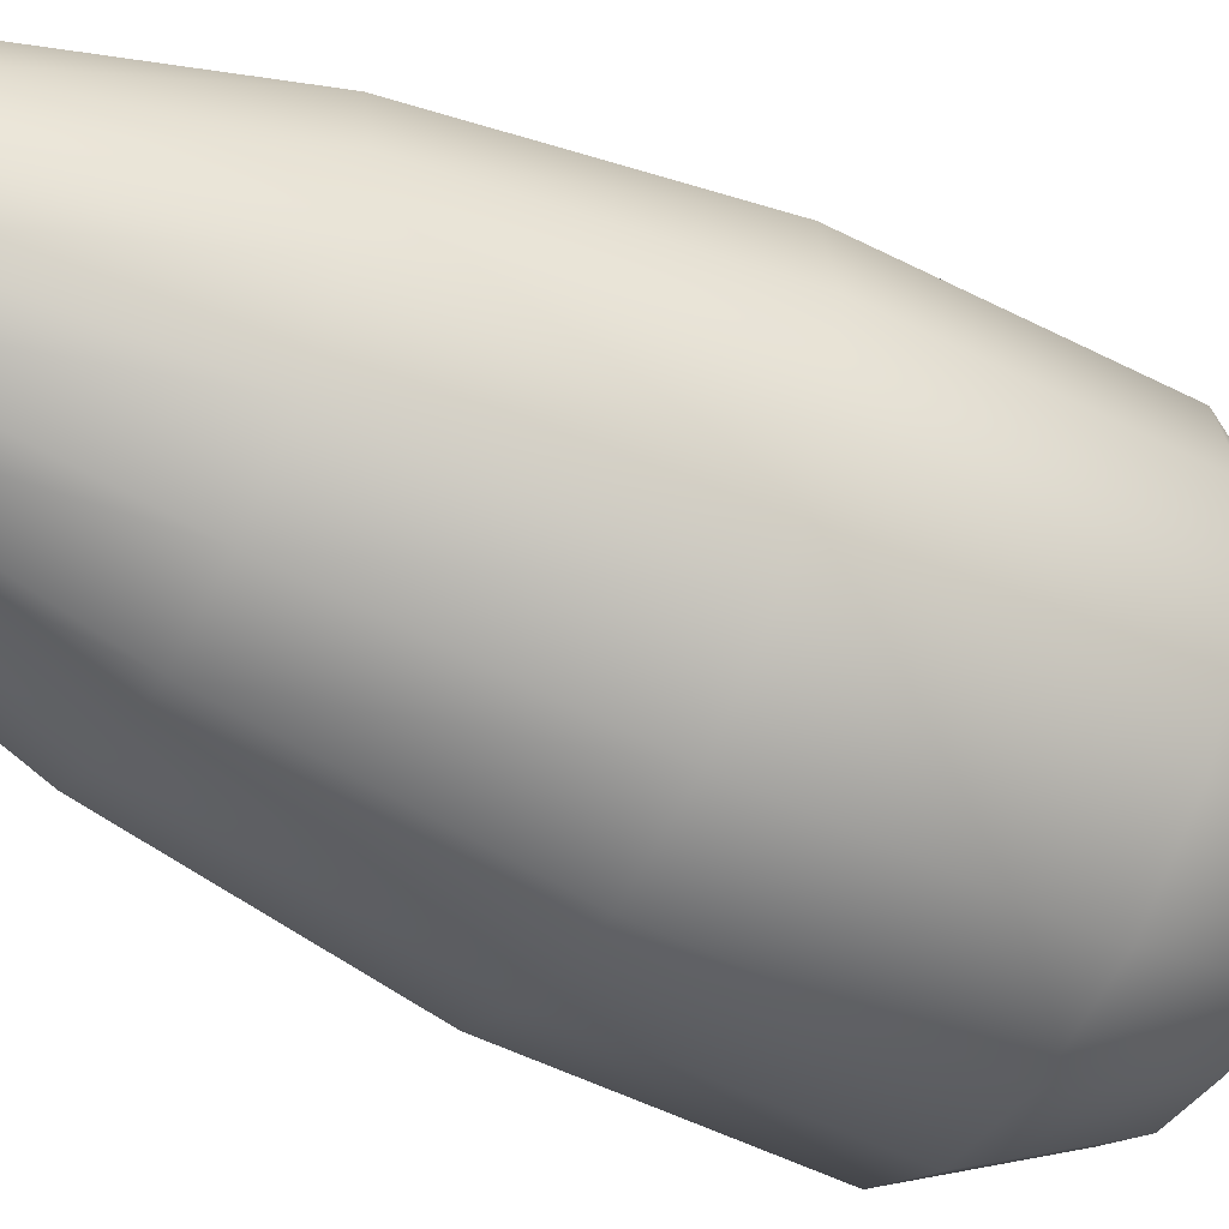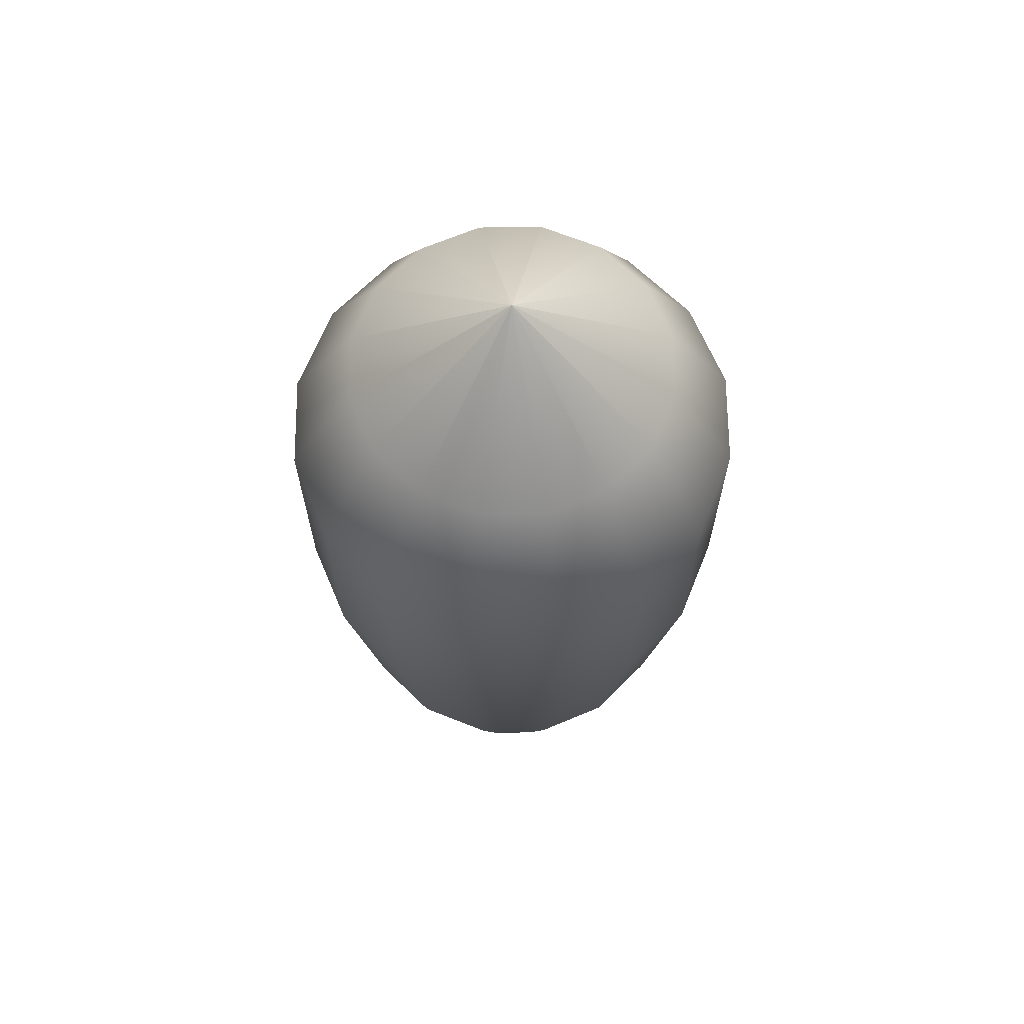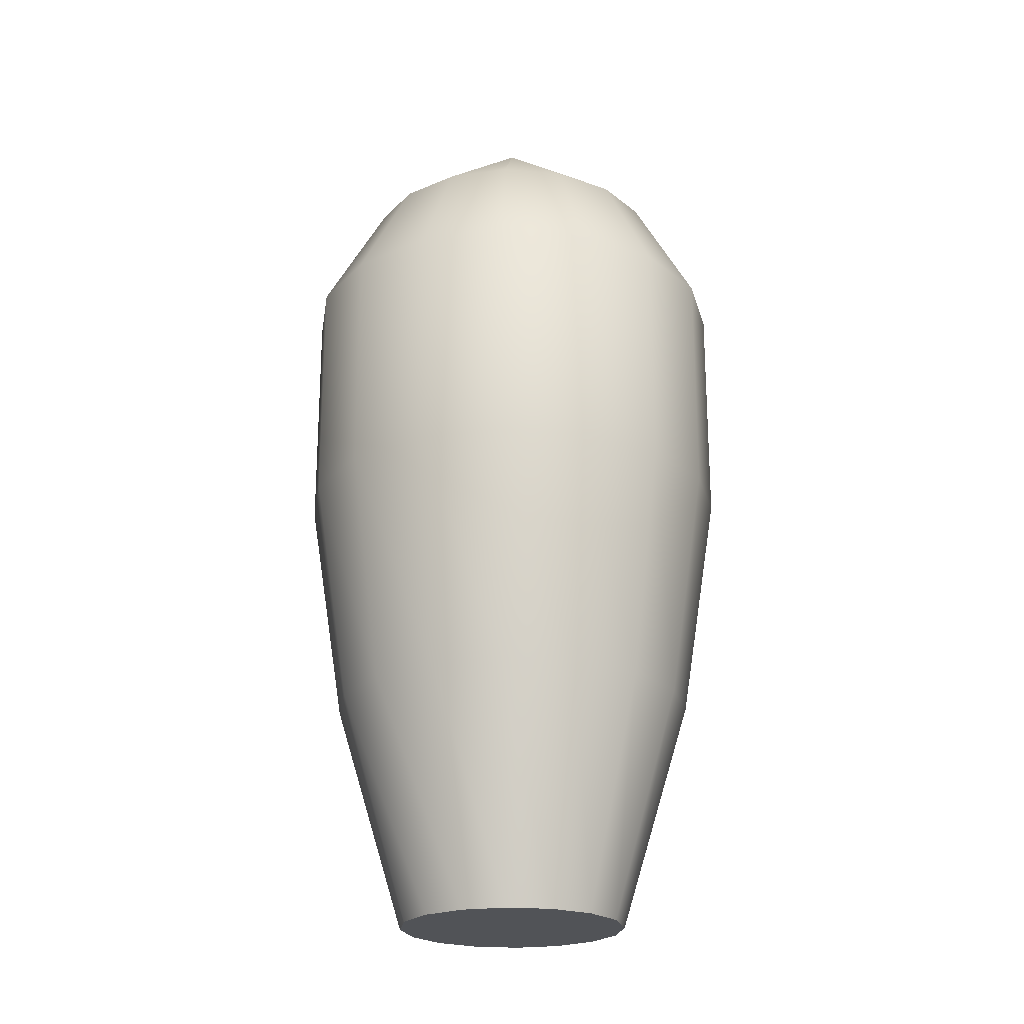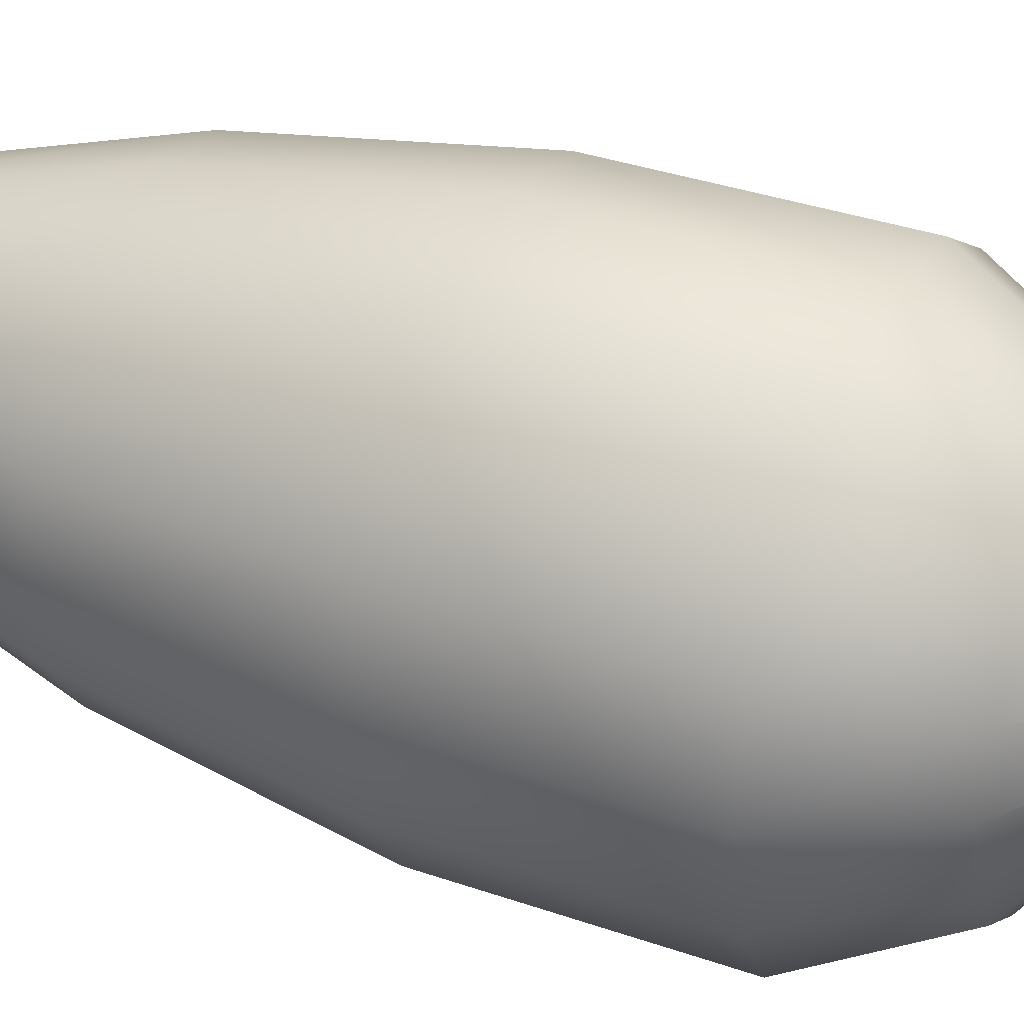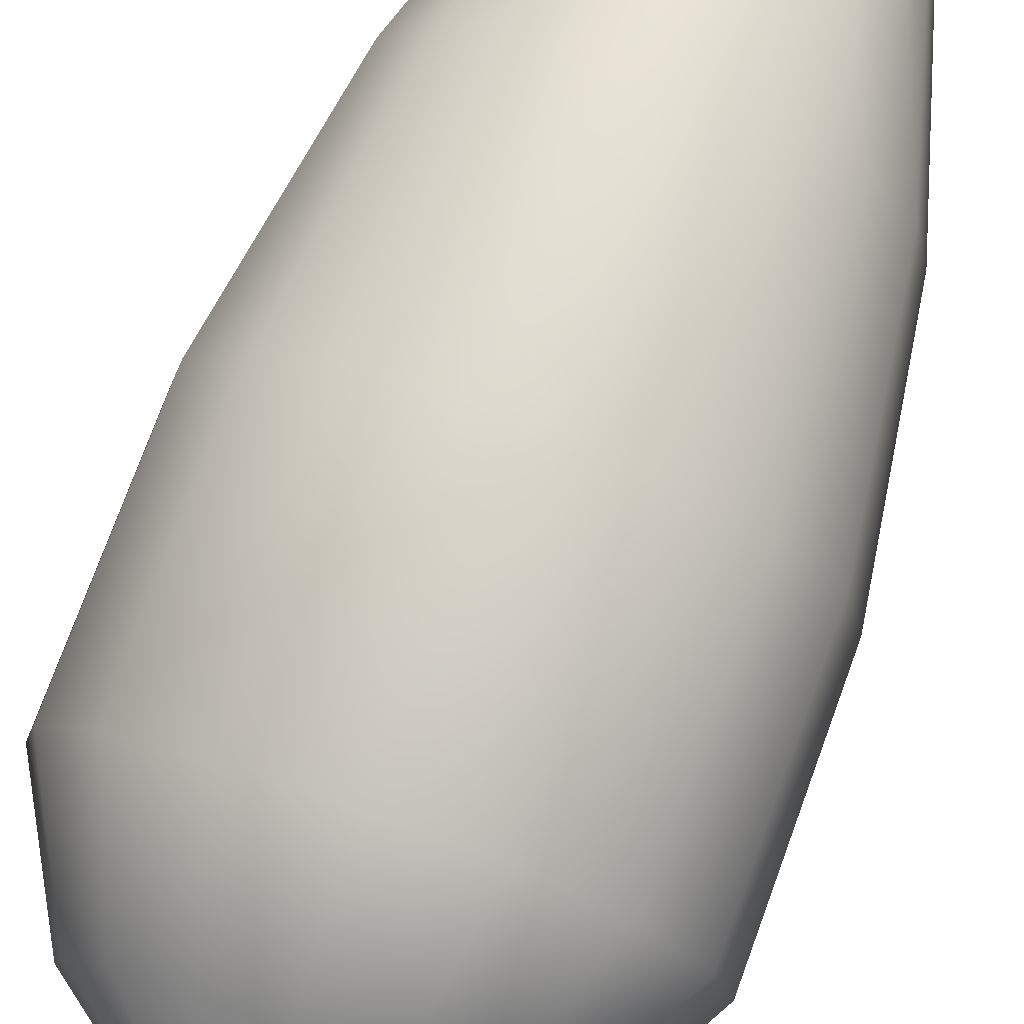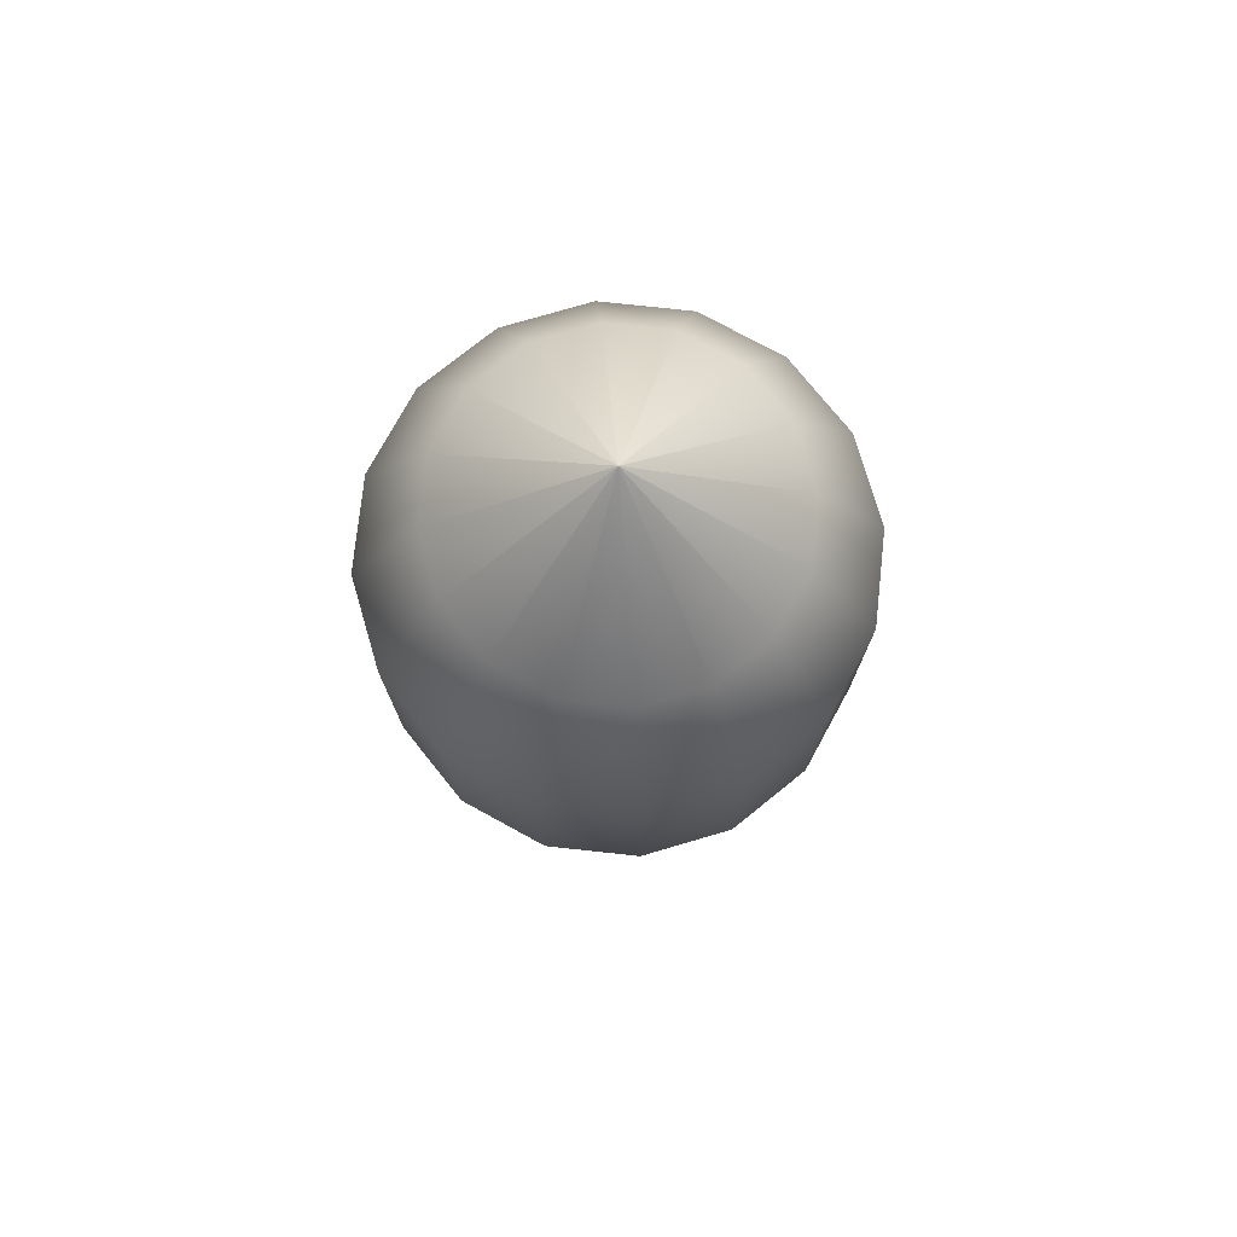
<metadata>
{"format":"obj","ext":"obj","renderer":"f3d","projection":"perspective","resolution":1024,"background":"white","views":[{"elev":-51.5,"azim":-118.9,"up":"+Y"},{"elev":66.3,"azim":-11.8,"up":"+Z"},{"elev":-22.2,"azim":-177.2,"up":"+Z"},{"elev":35.6,"azim":-65.3,"up":"+Y"},{"elev":75.7,"azim":20.1,"up":"+Y"},{"elev":76.0,"azim":-95.1,"up":"+Z"}]}
</metadata>
<code>
o Flame
v -0 0.5 -0
v 0.6282 0.2602 3.5
v 0.1913 0.4619 -0
v 0.2602 0.6282 3.5
v 0.3536 0.3536 -0
v -0.2602 -0.6282 3.5
v 0.4619 0.1913 -0
v 0.6282 -0.2602 3.5
v 0.5 -0 -0
v 0.2602 -0.6282 3.5
v 0.4619 -0.1913 0
v -0.2602 0.6282 3.5
v 0.3536 -0.3536 0
v -0.6282 0.2602 3.5
v 0.1913 -0.4619 0
v -0.6282 -0.2602 3.5
v -0 -0.5 0
v -0.4808 0.4808 3.5
v -0.1913 -0.4619 0
v -0.68 0 3.5
v -0.3536 -0.3536 0
v -0.4808 -0.4808 3.5
v -0.4619 -0.1913 0
v 0 -0.68 3.5
v -0.5 -0 -0
v 0.4808 -0.4808 3.5
v -0.4619 0.1913 -0
v 0.68 0 3.5
v -0.3536 0.3536 -0
v 0.4808 0.4808 3.5
v -0.1913 0.4619 -0
v 0 0.68 3.5
v -0 0.96 2
v 0.3674 0.8869 2
v 0.6788 0.6788 2
v 0.8869 0.3674 2
v 0.96 0 2
v 0.8869 -0.3674 2
v 0.6788 -0.6788 2
v 0.3674 -0.8869 2
v -0 -0.96 2
v -0.3674 -0.8869 2
v -0.6788 -0.6788 2
v -0.8869 -0.3674 2
v -0.96 0 2
v -0.8869 0.3674 2
v -0.6788 0.6788 2
v -0.3674 0.8869 2
v 0 0.96 3
v 0.3674 0.8869 3
v 0.6788 0.6788 3
v 0.8869 0.3674 3
v 0.96 0 3
v 0.8869 -0.3674 3
v 0.6788 -0.6788 3
v 0.3674 -0.8869 3
v 0 -0.96 3
v -0.3674 -0.8869 3
v -0.6788 -0.6788 3
v -0.8869 -0.3674 3
v -0.96 0 3
v -0.8869 0.3674 3
v -0.6788 0.6788 3
v -0.3674 0.8869 3
v 0 0 4
v 0 0 4
v 0 0 4
v 0 0 4
v 0 0 4
v 0 0 4
v 0 0 4
v 0 0 4
v 0 0 4
v 0 0 4
v 0 0 4
v 0 0 4
v 0 0 4
v 0 0 4
v 0 0 4
v 0 0 4
v -0 -0 -0
v -0 0.09558 -0
v 0.03658 -0.08831 0
v 0.06759 0.06759 -0
v -0.06759 0.06759 -0
v -0.03658 -0.08831 0
v 0.09558 -0 -0
v -0.08831 -0.03658 0
v 0.06759 -0.06759 0
v 0.03658 0.08831 -0
v -0.08831 0.03658 -0
v -0 -0.09558 0
v 0.08831 0.03658 -0
v -0.03658 0.08831 -0
v -0.06759 -0.06759 0
v 0.08831 -0.03658 0
v -0.09558 -0 -0
v -0.1412 -0 -0
v 0.1304 -0.05402 0
v -0.09982 -0.09982 0
v -0.05402 0.1304 -0
v 0.1304 0.05402 -0
v -0 -0.1412 0
v -0.1304 0.05402 -0
v 0.05402 0.1304 -0
v 0.09982 -0.09982 0
v -0.1304 -0.05402 0
v 0.1412 -0 -0
v -0.05402 -0.1304 0
v -0.09982 0.09982 -0
v 0.09982 0.09982 -0
v 0.05402 -0.1304 0
v -0 0.1412 -0
v -0 0.803 1
v 0.3073 0.7419 1
v 0.5678 0.5678 1
v 0.7419 0.3073 1
v 0.803 0 1
v 0.7419 -0.3073 1
v 0.5678 -0.5678 1
v 0.3073 -0.7419 1
v -0 -0.803 1
v -0.5678 -0.5678 1
v -0.7419 -0.3073 1
v -0.803 0 1
v -0.7419 0.3073 1
v -0.5678 0.5678 1
v -0.3073 0.7419 1
v -0.3073 -0.7419 1
f 64 12 32 49
f 62 14 18 63
f 61 20 14 62
f 60 16 20 61
f 59 22 16 60
f 58 6 22 59
f 57 24 6 58
f 56 10 24 57
f 55 26 10 56
f 54 8 26 55
f 53 28 8 54
f 52 2 28 53
f 51 30 2 52
f 50 4 30 51
f 49 32 4 50
f 128 48 33 114
f 127 47 48 128
f 126 46 47 127
f 125 45 46 126
f 124 44 45 125
f 123 43 44 124
f 129 42 43 123
f 122 41 42 129
f 121 40 41 122
f 120 39 40 121
f 119 38 39 120
f 118 37 38 119
f 117 36 37 118
f 116 35 36 117
f 115 34 35 116
f 114 33 34 115
f 48 64 49 33
f 47 63 64 48
f 46 62 63 47
f 45 61 62 46
f 44 60 61 45
f 43 59 60 44
f 42 58 59 43
f 41 57 58 42
f 40 56 57 41
f 39 55 56 40
f 38 54 55 39
f 37 53 54 38
f 36 52 53 37
f 35 51 52 36
f 34 50 51 35
f 33 49 50 34
f 12 80 65 32
f 18 79 80 12
f 14 78 79 18
f 20 77 78 14
f 16 76 77 20
f 22 75 76 16
f 6 74 75 22
f 24 73 74 6
f 10 72 73 24
f 26 71 72 10
f 8 70 71 26
f 28 69 70 8
f 2 68 69 28
f 30 67 68 2
f 4 66 67 30
f 32 65 66 4
f 63 18 12 64
f 88 97 81
f 87 96 81
f 86 95 81
f 85 94 81
f 84 93 81
f 83 92 81
f 97 91 81
f 82 90 81
f 96 89 81
f 95 88 81
f 94 82 81
f 93 87 81
f 92 86 81
f 91 85 81
f 90 84 81
f 89 83 81
f 107 98 97 88
f 108 99 96 87
f 109 100 95 86
f 110 101 94 85
f 111 102 93 84
f 112 103 92 83
f 98 104 91 97
f 113 105 90 82
f 99 106 89 96
f 100 107 88 95
f 101 113 82 94
f 102 108 87 93
f 103 109 86 92
f 104 110 85 91
f 105 111 84 90
f 3 5 111 105
f 27 29 110 104
f 17 19 109 103
f 7 9 108 102
f 31 1 113 101
f 21 23 107 100
f 11 13 106 99
f 1 3 105 113
f 25 27 104 98
f 15 17 103 112
f 5 7 102 111
f 29 31 101 110
f 19 21 100 109
f 9 11 99 108
f 23 25 98 107
f 106 112 83 89
f 13 15 112 106
f 1 114 115 3
f 3 115 116 5
f 5 116 117 7
f 7 117 118 9
f 9 118 119 11
f 11 119 120 13
f 13 120 121 15
f 15 121 122 17
f 17 122 129 19
f 19 129 123 21
f 21 123 124 23
f 23 124 125 25
f 25 125 126 27
f 27 126 127 29
f 29 127 128 31
f 31 128 114 1

</code>
